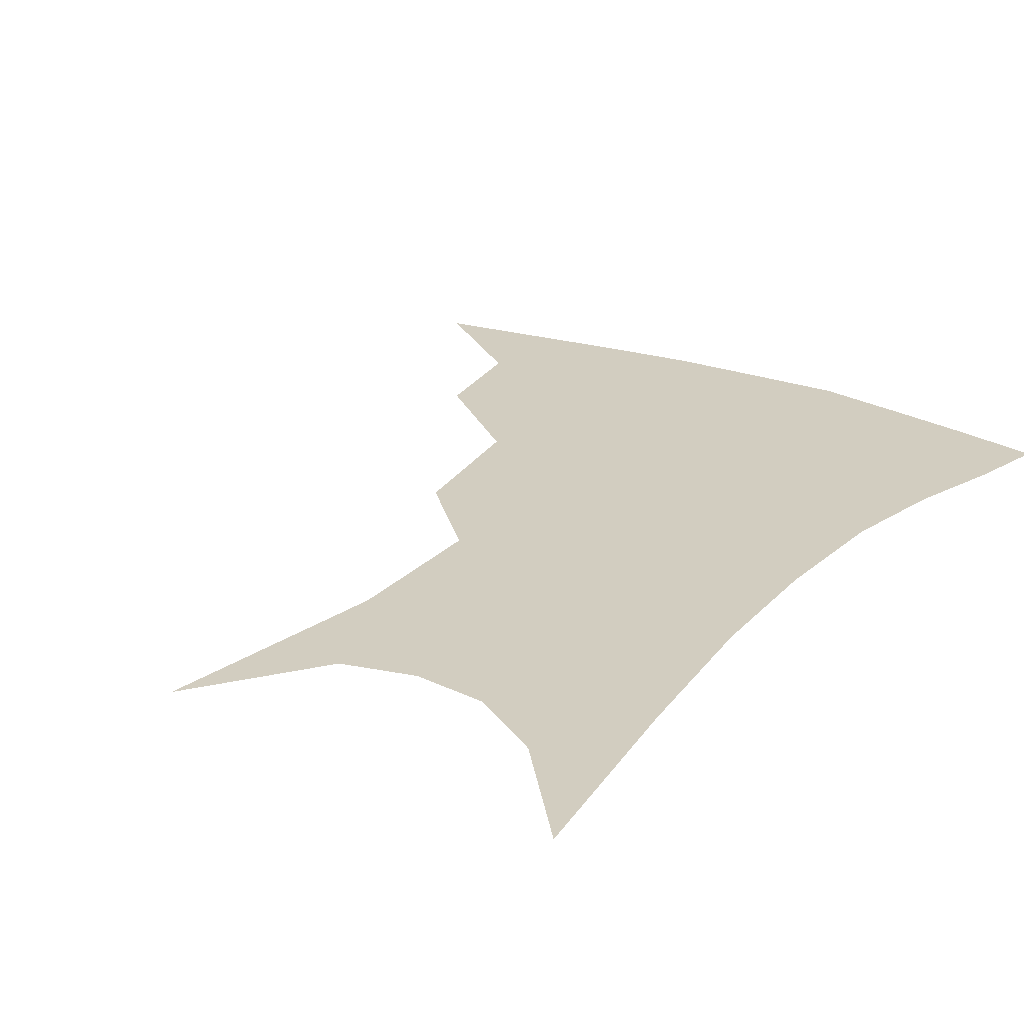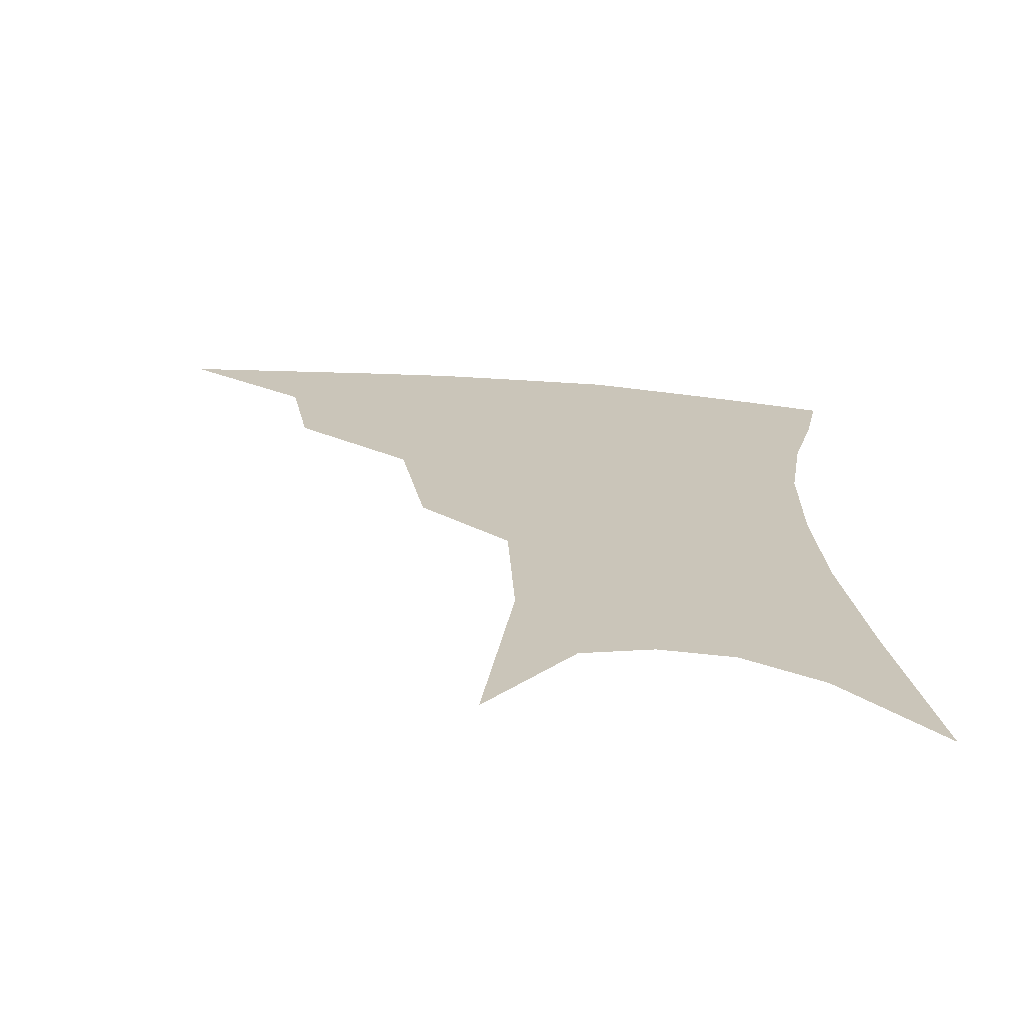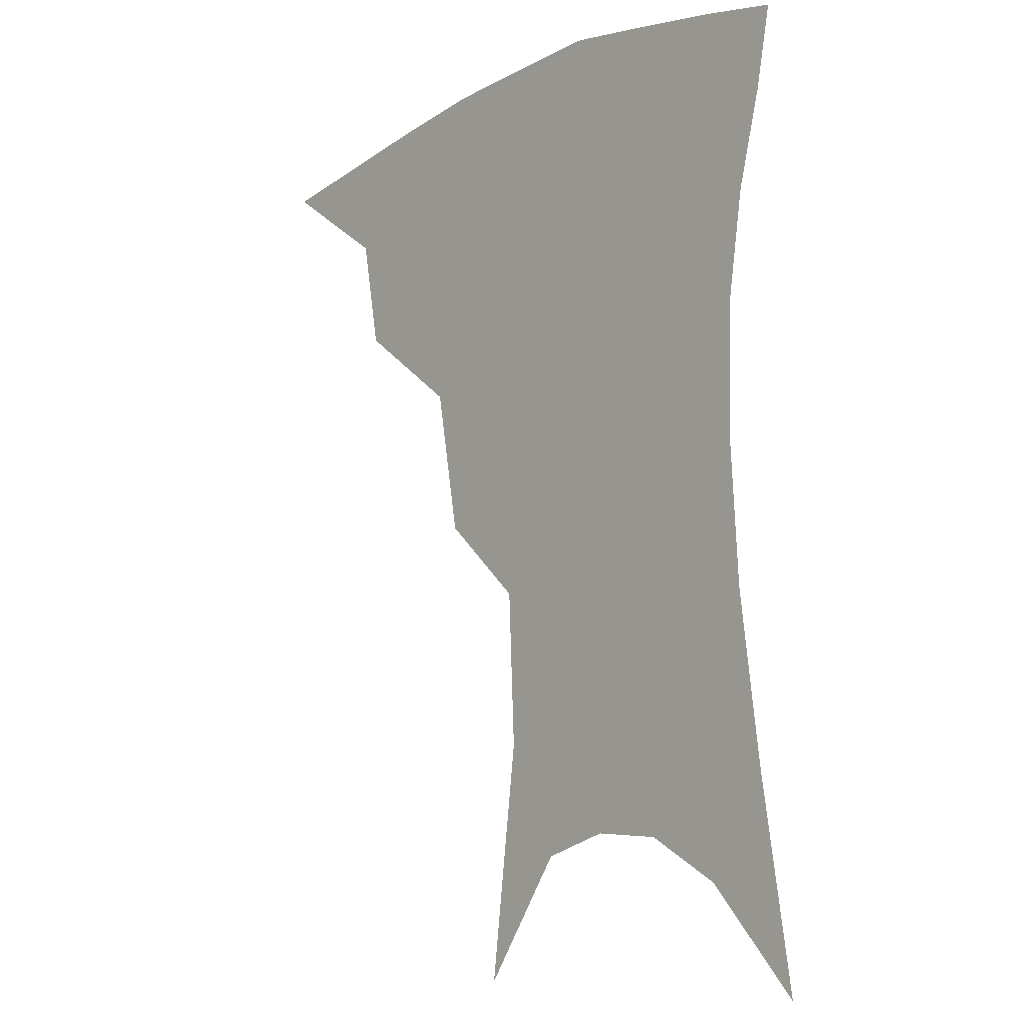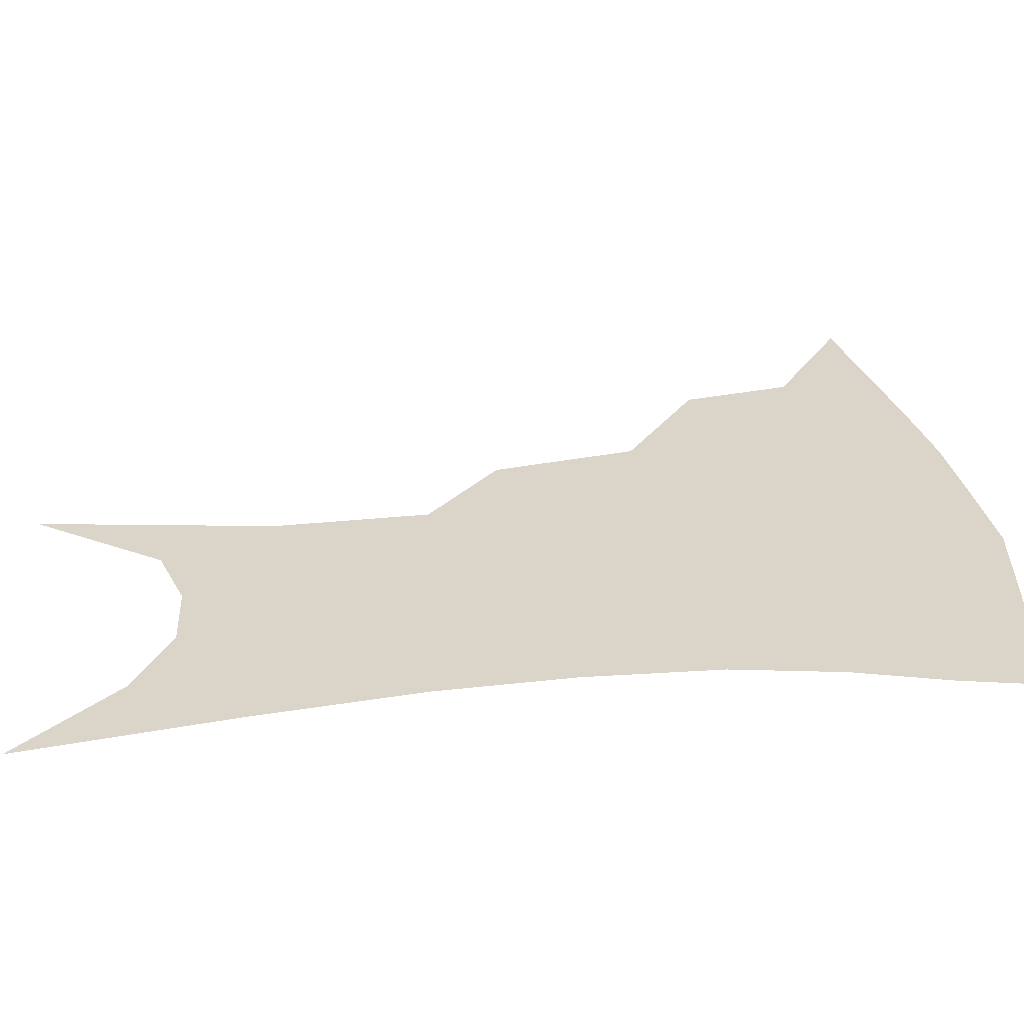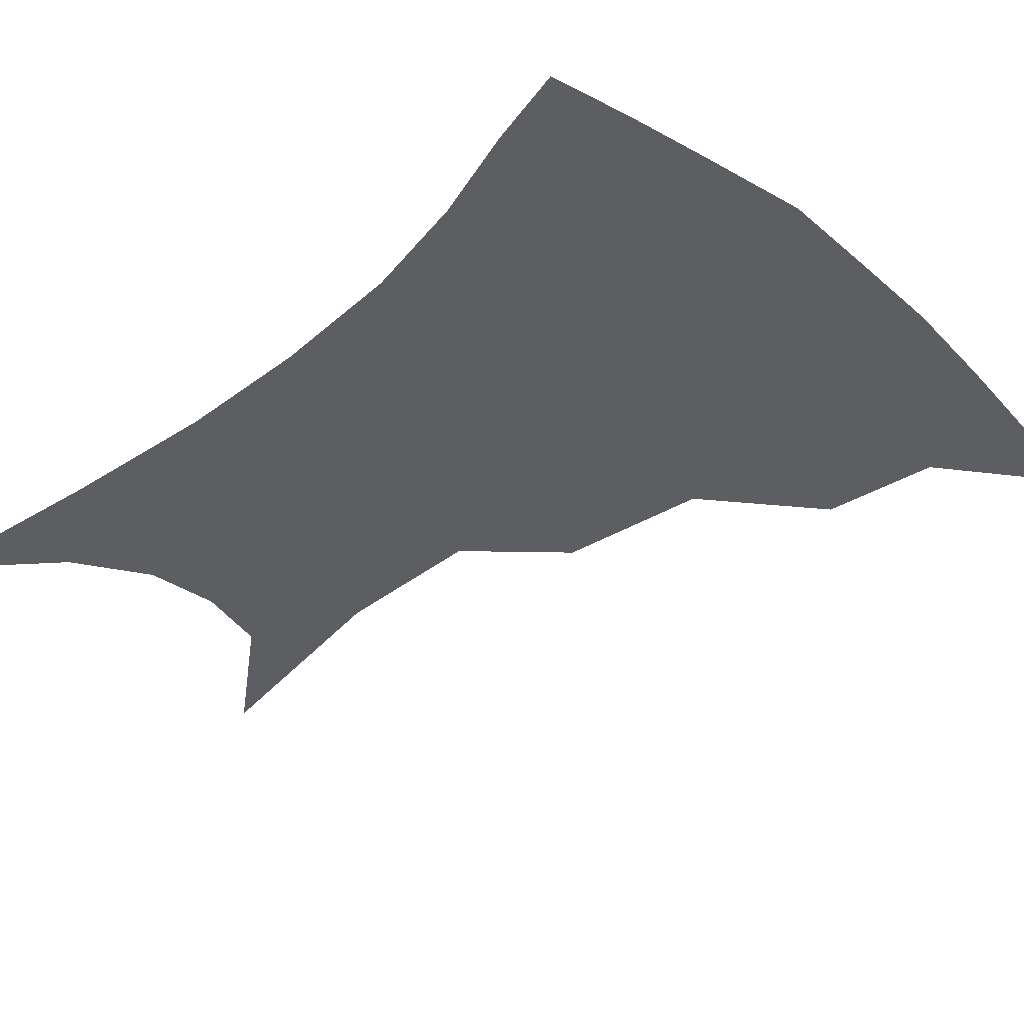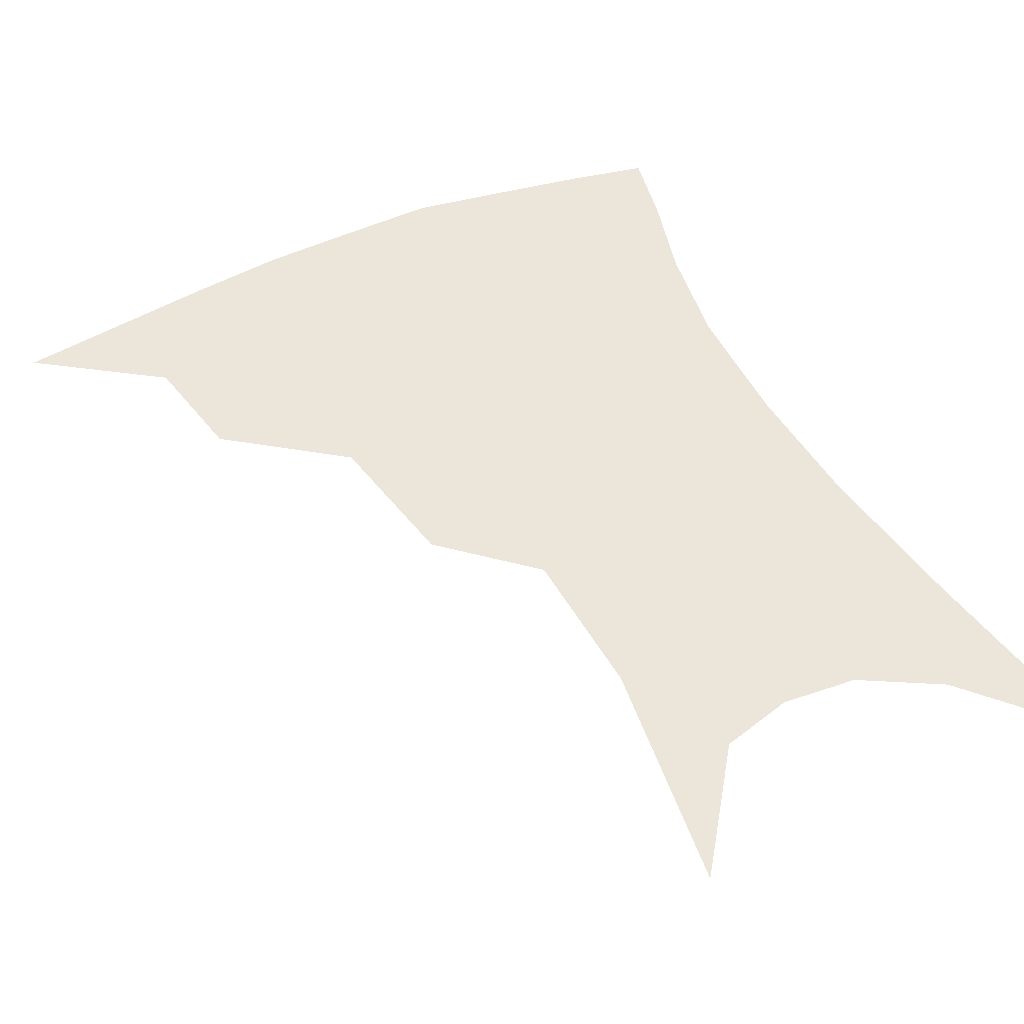
<metadata>
{"format":"obj","ext":"obj","renderer":"f3d","projection":"perspective","resolution":1024,"background":"white","views":[{"elev":24.7,"azim":35.0,"up":"+Z"},{"elev":-69.9,"azim":-4.6,"up":"+Y"},{"elev":-9.1,"azim":49.0,"up":"+Y"},{"elev":29.1,"azim":83.7,"up":"+Z"},{"elev":-38.7,"azim":136.9,"up":"+Z"},{"elev":47.0,"azim":-24.9,"up":"+Z"}]}
</metadata>
<code>
v 465.5 347 0
v 505.1 293 0
v 499.3 324 0
v 493.9 352 0
v 544.4 229 0
v 537 269.8 0
v 530.6 301.9 0
v 526.1 329.9 0
v 521.1 356.7 0
v 562.4 98.06 0
v 570.8 163.9 0
v 568.9 207.1 0
v 562.9 247.5 0
v 558.6 281.9 0
v 555.4 309.4 0
v 551.8 334.2 0
v 547.7 360.8 0
v 586.4 132.6 0
v 588.7 179.8 0
v 585.4 220.1 0
v 582 257.6 0
v 579.9 287 0
v 578.7 312.8 0
v 578.1 336.9 0
v 574.6 362.7 0
v 606.2 138.6 0
v 605.4 185.4 0
v 602.5 225.1 0
v 600.8 260.9 0
v 600.7 290.1 0
v 601.3 314.8 0
v 601.8 337.8 0
v 599.8 364.4 0
v 626.7 137.4 0
v 622.3 188.1 0
v 619.8 225.9 0
v 619.2 258.8 0
v 620.5 288.4 0
v 622.7 314 0
v 625.1 337.2 0
v 626.9 360.7 0
v 648.2 125.7 0
v 640.9 179.9 0
v 638 218.1 0
v 637.4 252.1 0
v 639.1 285.7 0
v 643.1 312.6 0
v 647.6 335 0
v 650.6 357.2 0
v 674.6 97.06 0
v 665.1 155 0
v 658.9 200.7 0
v 656.6 238.4 0
v 657.1 275.6 0
v 661.7 305.7 0
v 668.4 331.6 0
v 672.6 353.3 0
v 721 361 0
f 3 4 1
f 6 7 2
f 2 7 3
f 7 8 3
f 3 8 4
f 8 9 4
f 12 13 5
f 5 13 6
f 13 14 6
f 6 14 7
f 14 15 7
f 7 15 8
f 15 16 8
f 8 16 9
f 16 17 9
f 10 18 11
f 18 19 11
f 11 19 12
f 19 20 12
f 12 20 13
f 20 21 13
f 13 21 14
f 21 22 14
f 14 22 15
f 22 23 15
f 15 23 16
f 23 24 16
f 16 24 17
f 24 25 17
f 18 26 19
f 26 27 19
f 19 27 20
f 27 28 20
f 20 28 21
f 28 29 21
f 21 29 22
f 29 30 22
f 22 30 23
f 30 31 23
f 23 31 24
f 31 32 24
f 24 32 25
f 32 33 25
f 26 34 27
f 34 35 27
f 27 35 28
f 35 36 28
f 28 36 29
f 36 37 29
f 29 37 30
f 37 38 30
f 30 38 31
f 38 39 31
f 31 39 32
f 39 40 32
f 32 40 33
f 40 41 33
f 34 42 35
f 42 43 35
f 35 43 36
f 43 44 36
f 36 44 37
f 44 45 37
f 37 45 38
f 45 46 38
f 38 46 39
f 46 47 39
f 39 47 40
f 47 48 40
f 40 48 41
f 48 49 41
f 42 50 43
f 50 51 43
f 43 51 44
f 51 52 44
f 44 52 45
f 52 53 45
f 45 53 46
f 53 54 46
f 46 54 47
f 54 55 47
f 47 55 48
f 55 56 48
f 48 56 49
f 56 57 49

</code>
